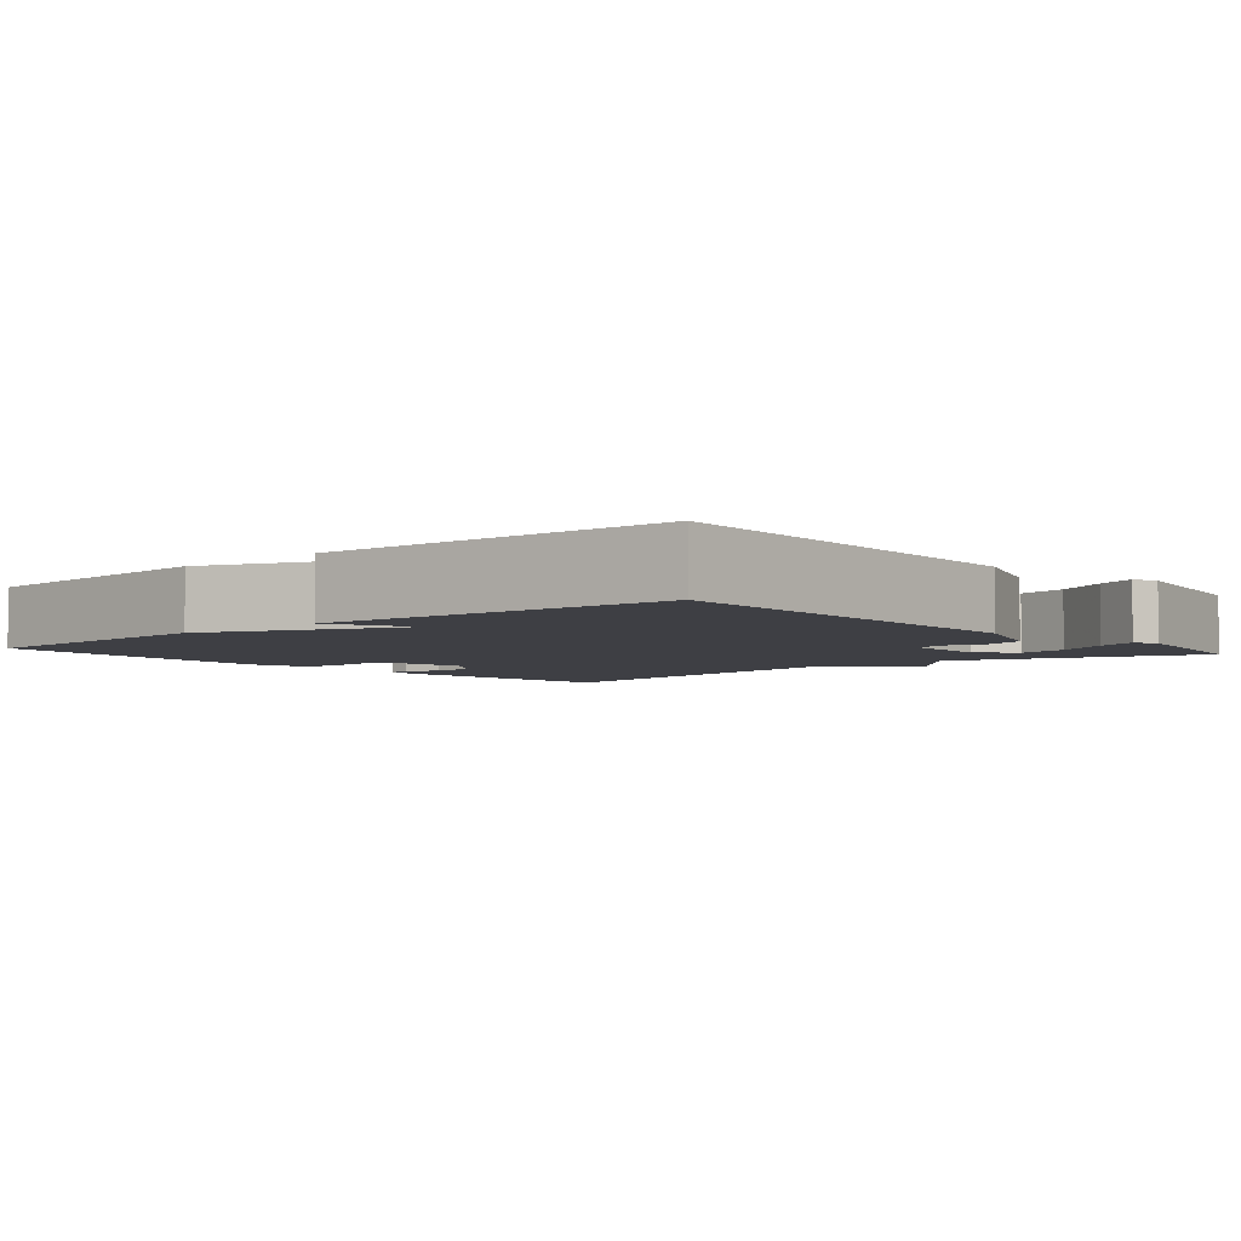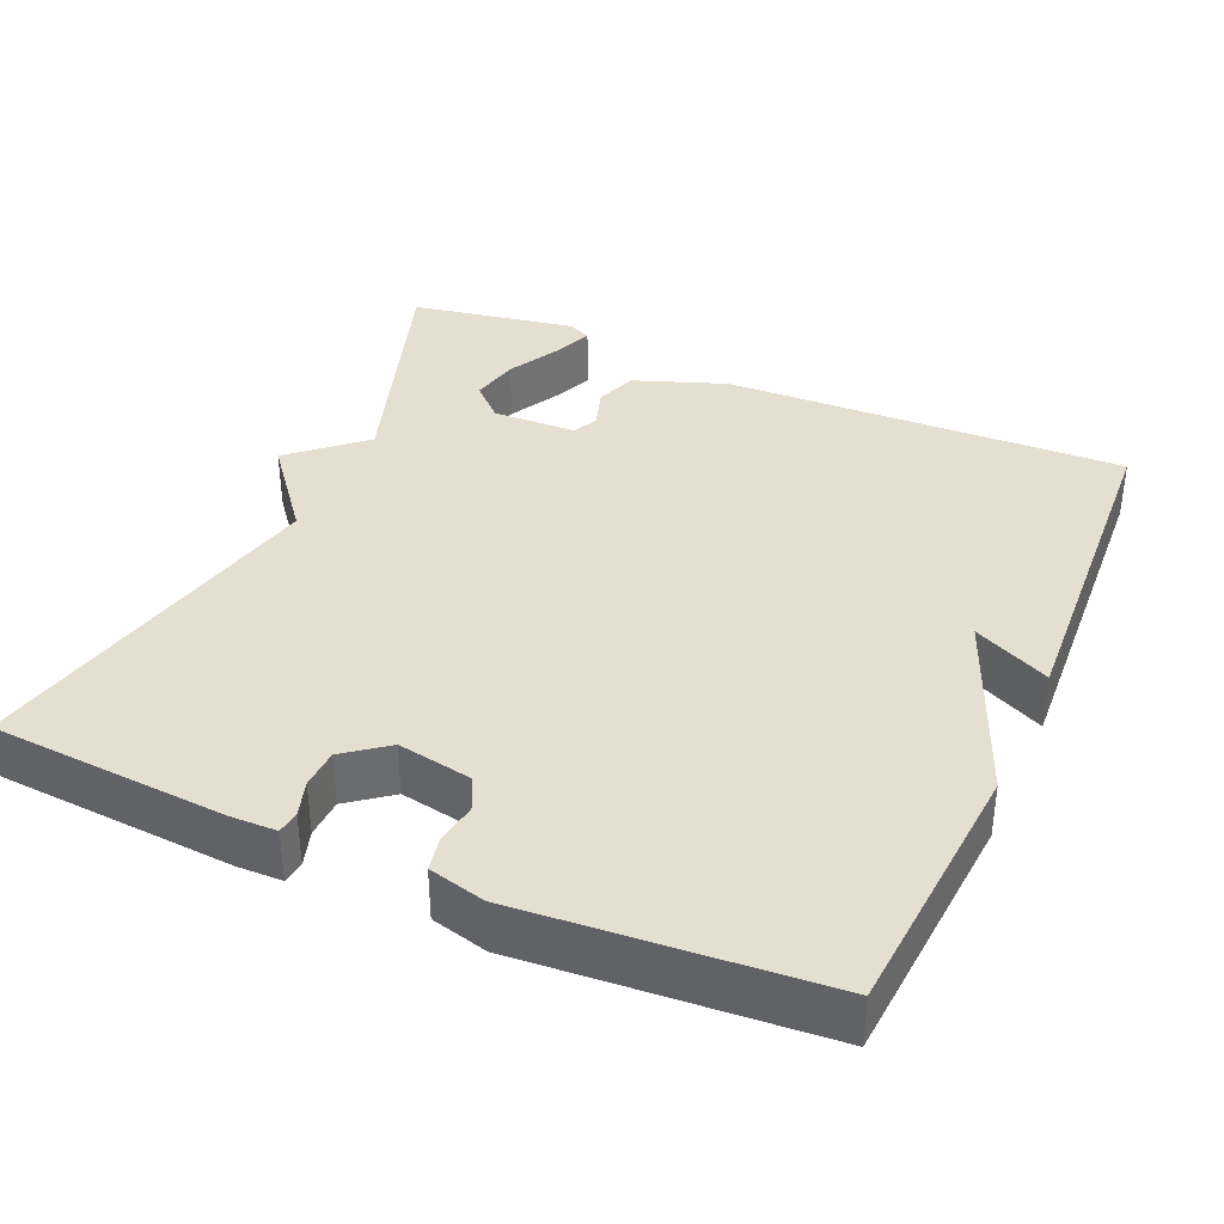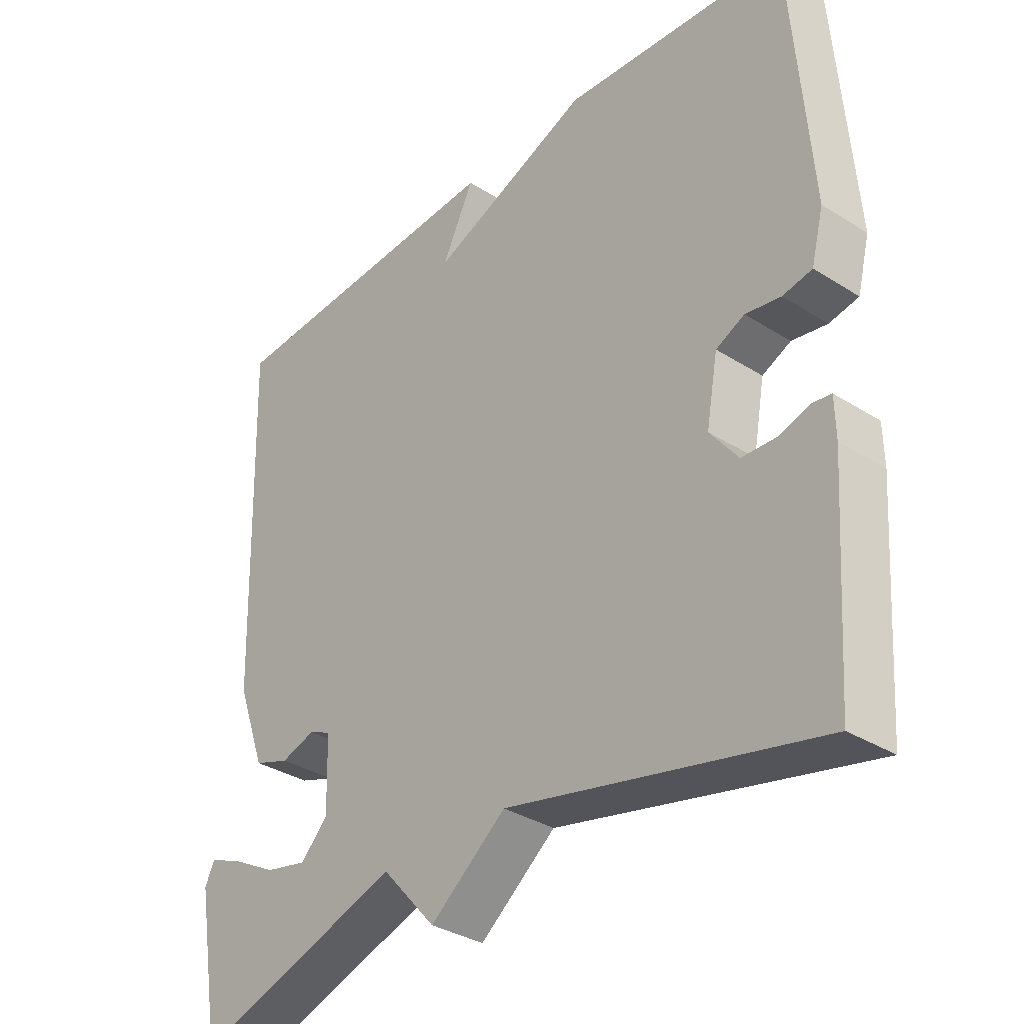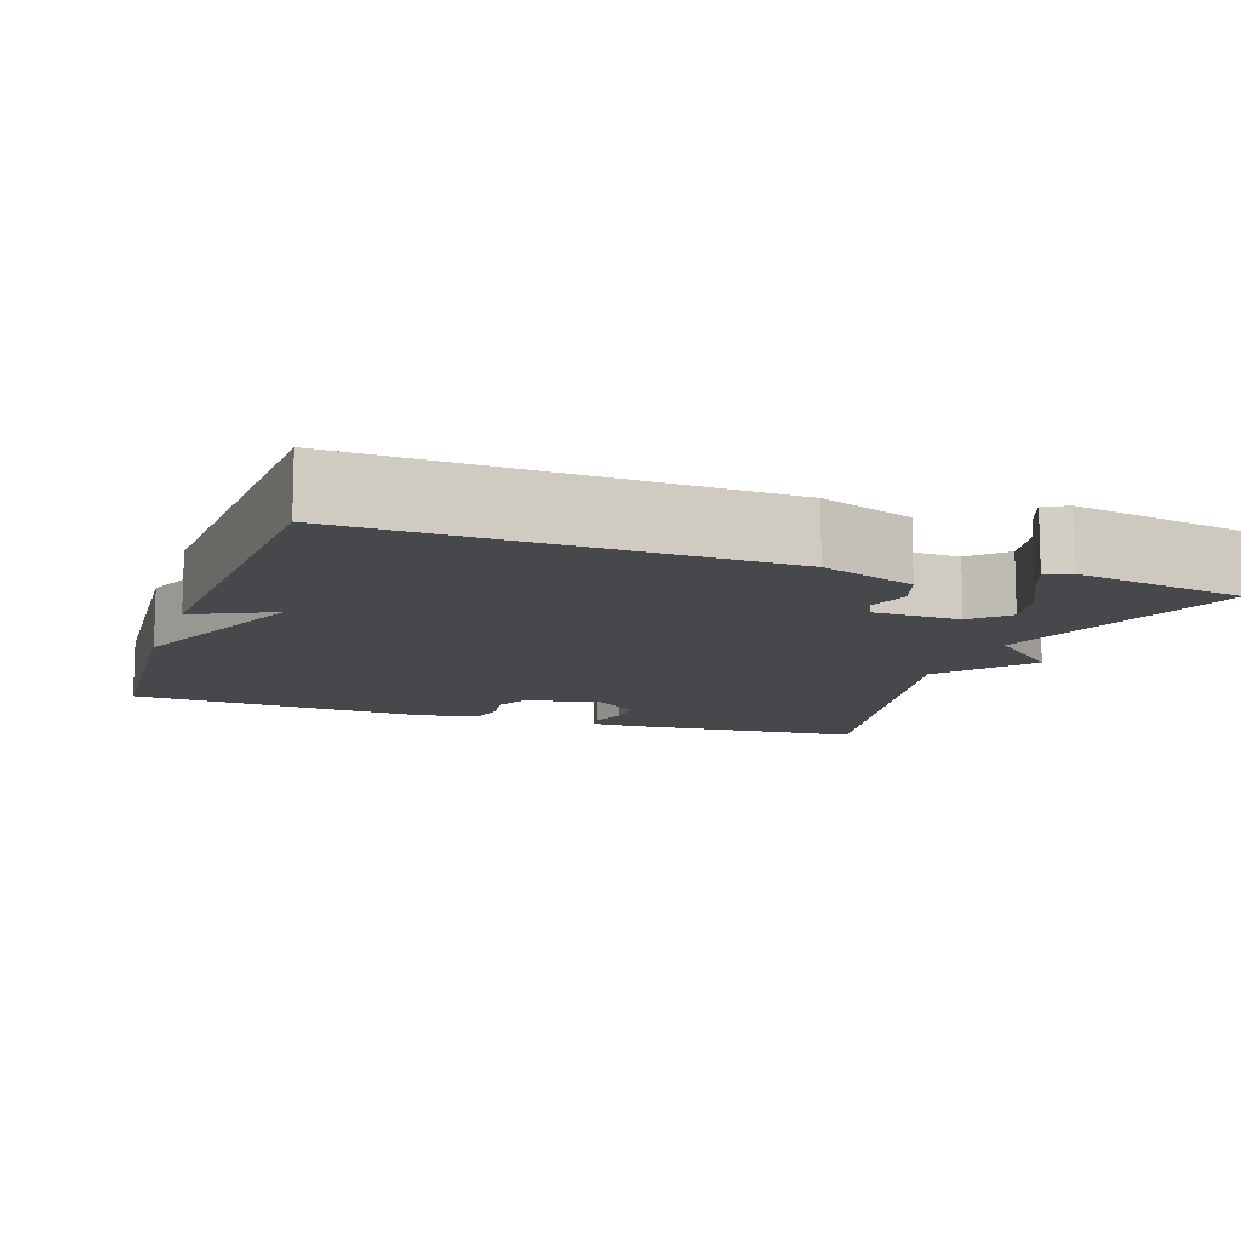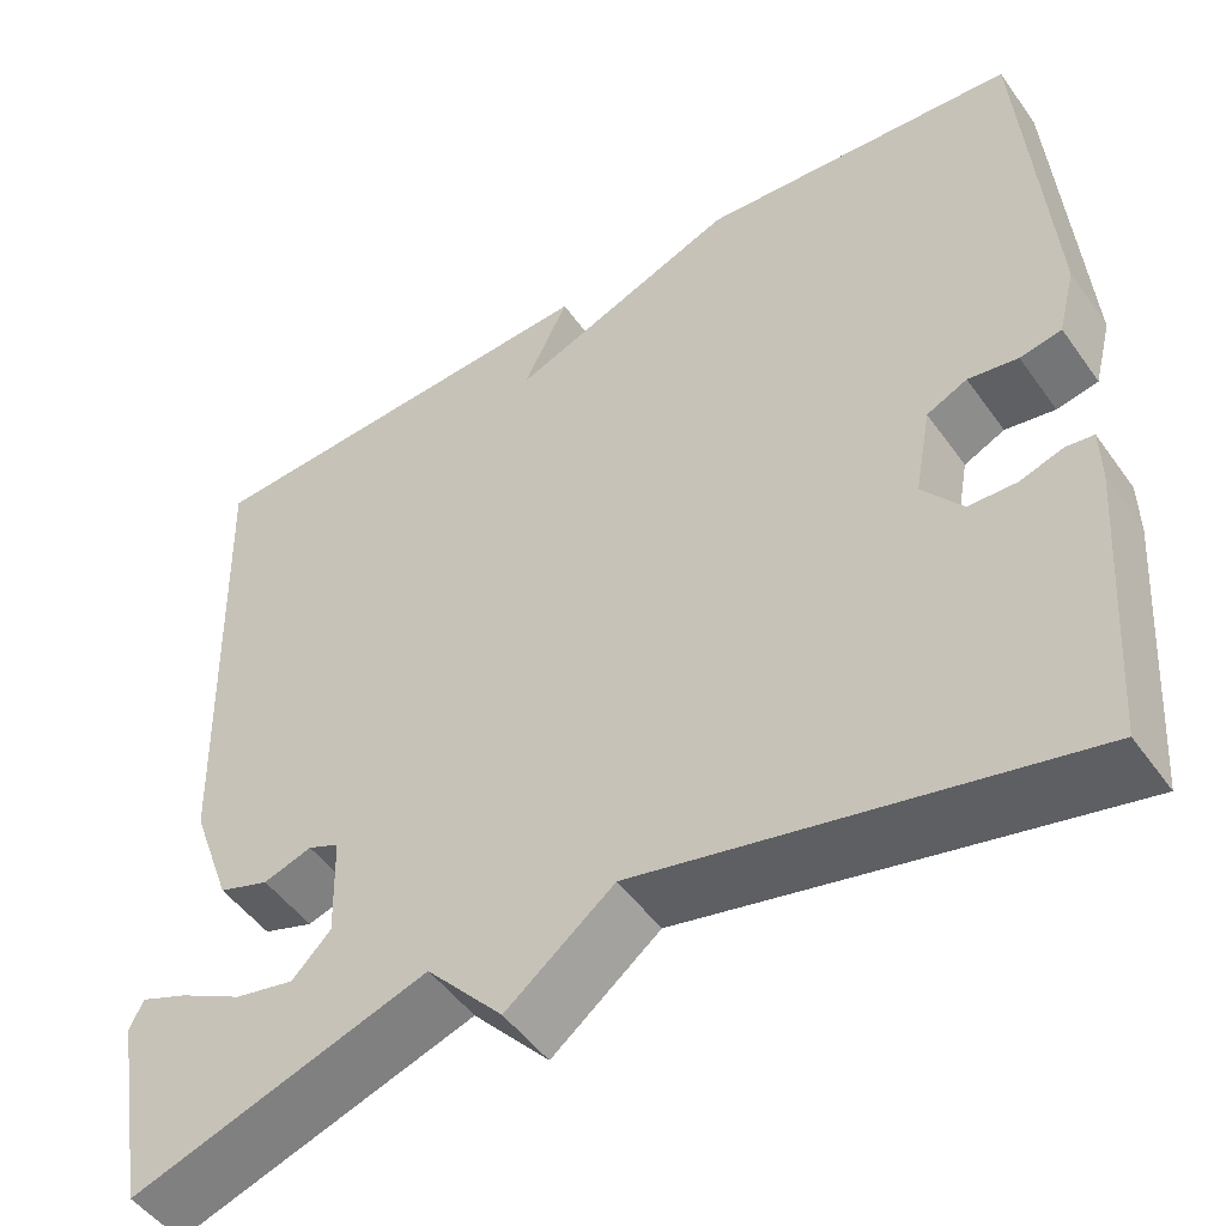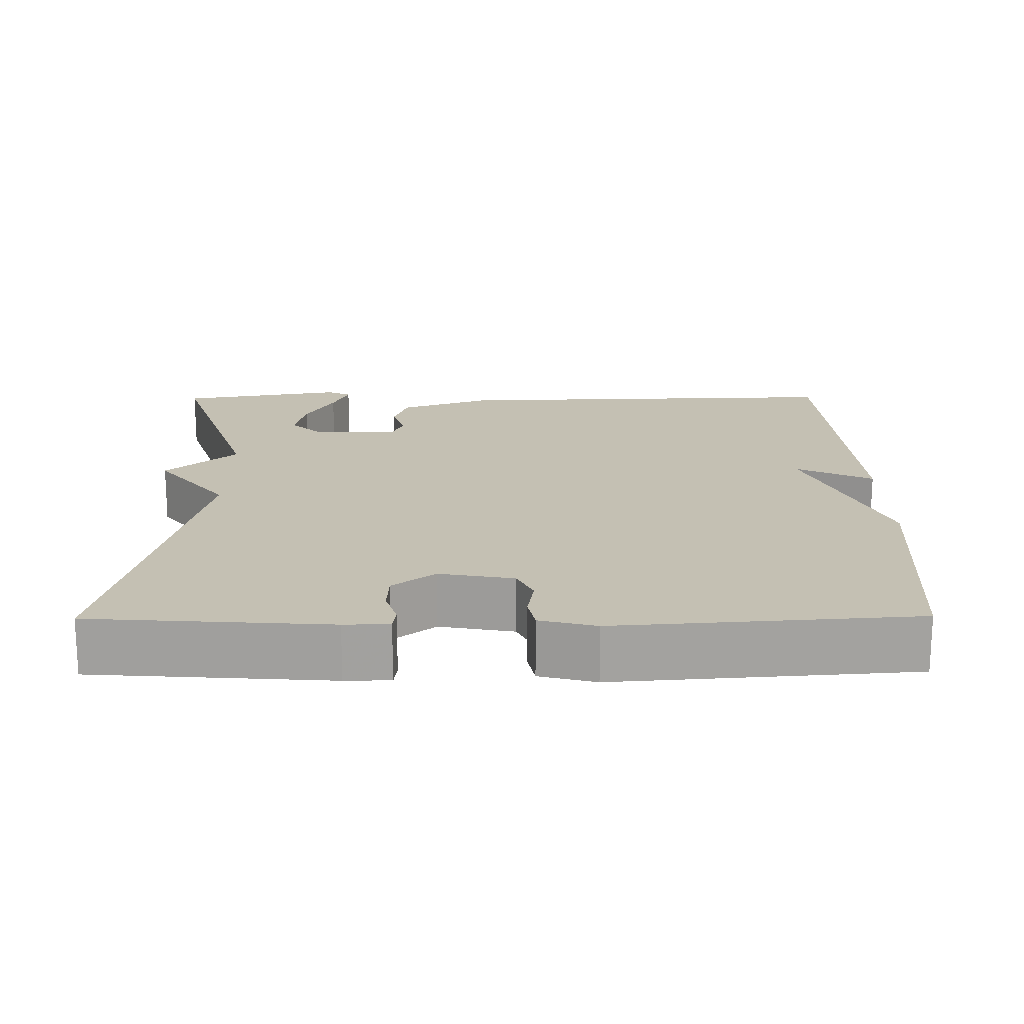
<metadata>
{"format":"obj","ext":"obj","renderer":"f3d","projection":"perspective","resolution":1024,"background":"white","views":[{"elev":-4.4,"azim":40.6,"up":"+Y"},{"elev":36.7,"azim":-66.3,"up":"+Y"},{"elev":-34.0,"azim":-130.7,"up":"+Z"},{"elev":-11.4,"azim":70.9,"up":"+Y"},{"elev":-49.6,"azim":-145.9,"up":"+Z"},{"elev":18.0,"azim":-90.5,"up":"+Y"}]}
</metadata>
<code>
v -0.5 0.07 -0.5
v -0.522 0.07 -0.189
v -0.521 0.07 -0.13
v -0.491 0.07 -0.126
v -0.444 0.07 -0.141
v -0.392 0.07 -0.139
v -0.349 0.07 -0.083
v -0.367 0.07 0.015
v -0.411 0.07 0.036
v -0.465 0.07 0.027
v -0.51 0.07 0.036
v -0.529 0.07 0.11
v -0.5 0.07 0.5
v -0.155 0.07 0.526
v 0.094 0.07 0.425
v 0.045 0.07 0.526
v 0.5 0.07 0.5
v 0.484 0.07 -0.03
v 0.44 0.07 -0.151
v 0.385 0.07 -0.17
v 0.332 0.07 -0.153
v 0.298 0.07 -0.168
v 0.295 0.07 -0.28
v 0.337 0.07 -0.323
v 0.402 0.07 -0.309
v 0.471 0.07 -0.272
v 0.523 0.07 -0.251
v 0.538 0.07 -0.282
v 0.5 0.07 -0.5
v 0.177 0.07 -0.393
v 0.094 0.07 -0.486
v -0.023 0.07 -0.393
v -0.5 0 -0.5
v -0.522 0 -0.189
v -0.521 0 -0.13
v -0.491 0 -0.126
v -0.444 0 -0.141
v -0.392 0 -0.139
v -0.349 0 -0.083
v -0.367 0 0.015
v -0.411 0 0.036
v -0.465 0 0.027
v -0.51 0 0.036
v -0.529 0 0.11
v -0.5 0 0.5
v -0.155 0 0.526
v 0.094 0 0.425
v 0.045 0 0.526
v 0.5 0 0.5
v 0.484 0 -0.03
v 0.44 0 -0.151
v 0.385 0 -0.17
v 0.332 0 -0.153
v 0.298 0 -0.168
v 0.295 0 -0.28
v 0.337 0 -0.323
v 0.402 0 -0.309
v 0.471 0 -0.272
v 0.523 0 -0.251
v 0.538 0 -0.282
v 0.5 0 -0.5
v 0.177 0 -0.393
v 0.094 0 -0.486
v -0.023 0 -0.393
f 30 31 32
f 28 29 30
f 25 26 27 28
f 24 25 28 30
f 23 24 30 32
f 19 20 21
f 18 19 21
f 17 18 21
f 17 21 22
f 15 16 17
f 15 17 22
f 13 14 15
f 12 13 15
f 11 12 15
f 10 11 15
f 9 10 15
f 15 22 23
f 9 15 23
f 8 9 23
f 3 4 5
f 2 3 5
f 1 2 5
f 32 1 5
f 32 5 6
f 7 8 23 32
f 6 7 32
f 64 63 62
f 62 61 60
f 60 59 58 57
f 62 60 57 56
f 64 62 56 55
f 53 52 51
f 53 51 50
f 53 50 49
f 54 53 49
f 49 48 47
f 54 49 47
f 47 46 45
f 47 45 44
f 47 44 43
f 47 43 42
f 47 42 41
f 55 54 47
f 55 47 41
f 55 41 40
f 37 36 35
f 37 35 34
f 37 34 33
f 37 33 64
f 38 37 64
f 64 55 40 39
f 64 39 38
f 1 33 34 2
f 2 34 35 3
f 3 35 36 4
f 4 36 37 5
f 5 37 38 6
f 6 38 39 7
f 7 39 40 8
f 8 40 41 9
f 9 41 42 10
f 10 42 43 11
f 11 43 44 12
f 12 44 45 13
f 13 45 46 14
f 14 46 47 15
f 15 47 48 16
f 16 48 49 17
f 17 49 50 18
f 18 50 51 19
f 19 51 52 20
f 20 52 53 21
f 21 53 54 22
f 22 54 55 23
f 23 55 56 24
f 24 56 57 25
f 25 57 58 26
f 26 58 59 27
f 27 59 60 28
f 28 60 61 29
f 29 61 62 30
f 30 62 63 31
f 31 63 64 32
f 32 64 33 1

</code>
